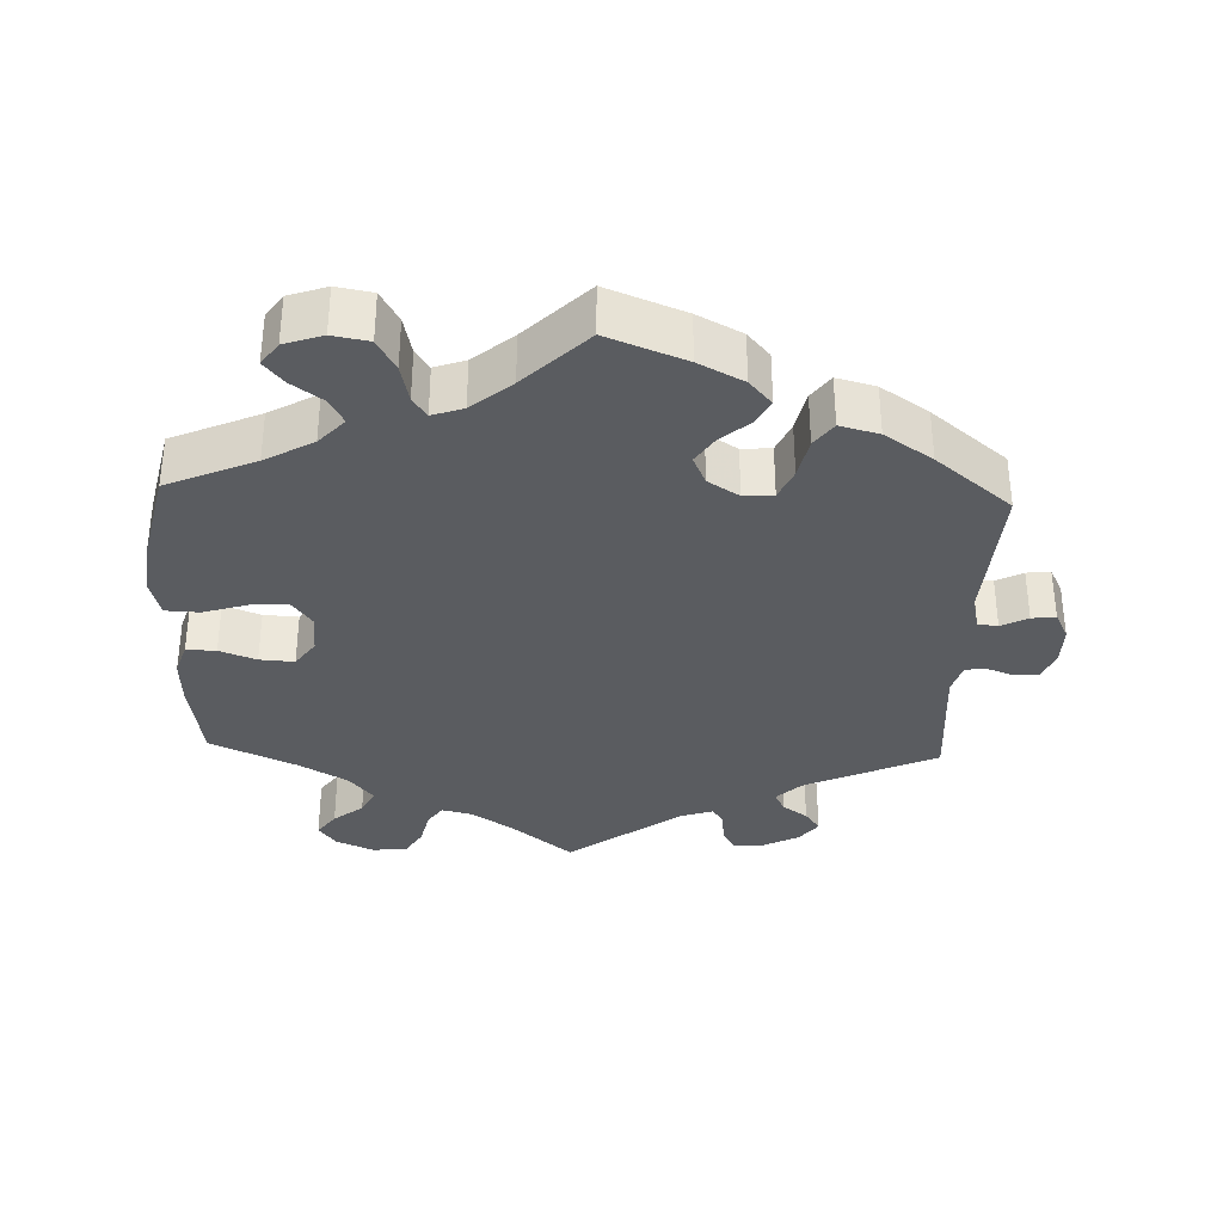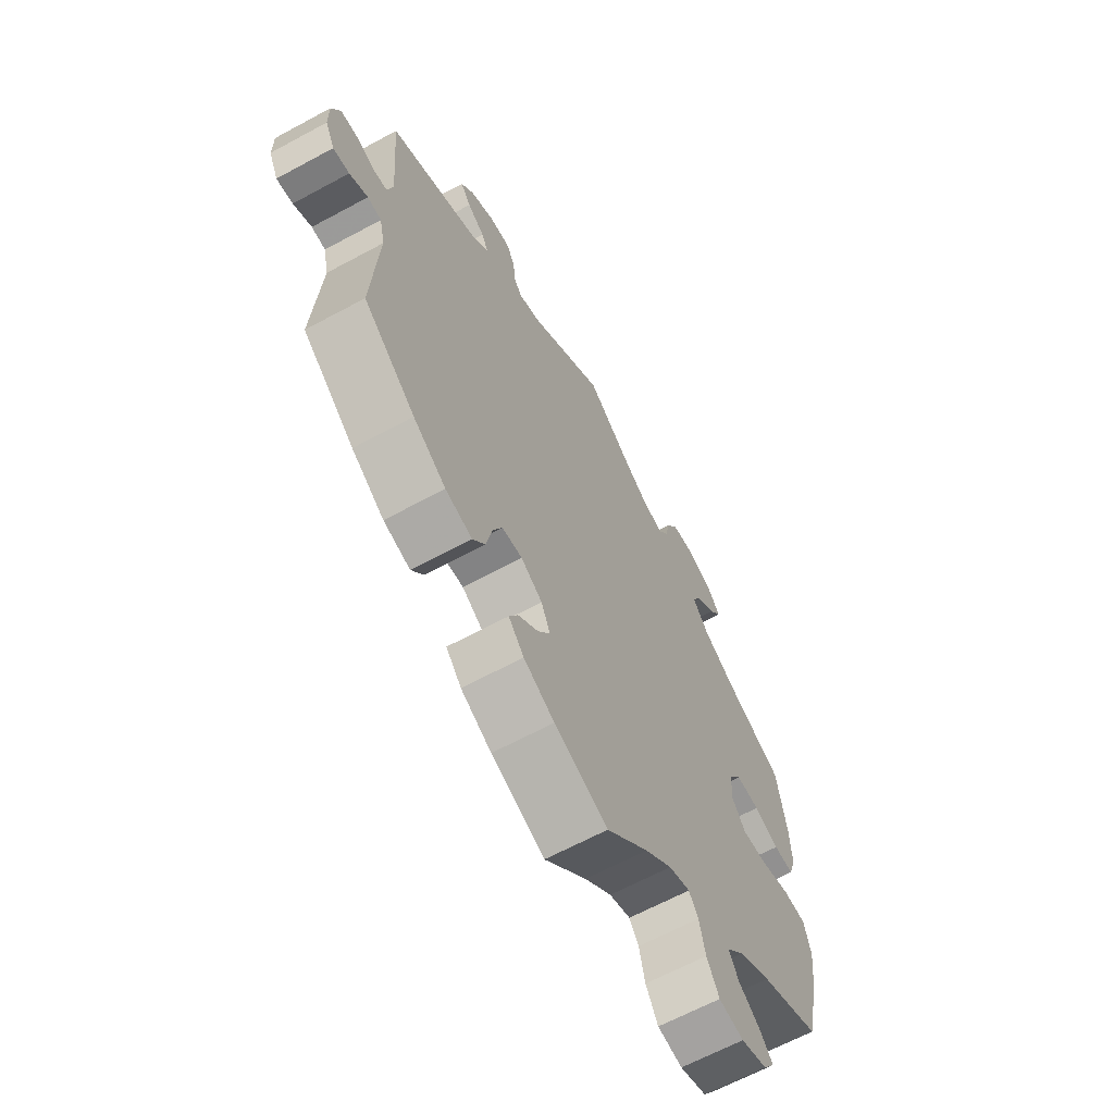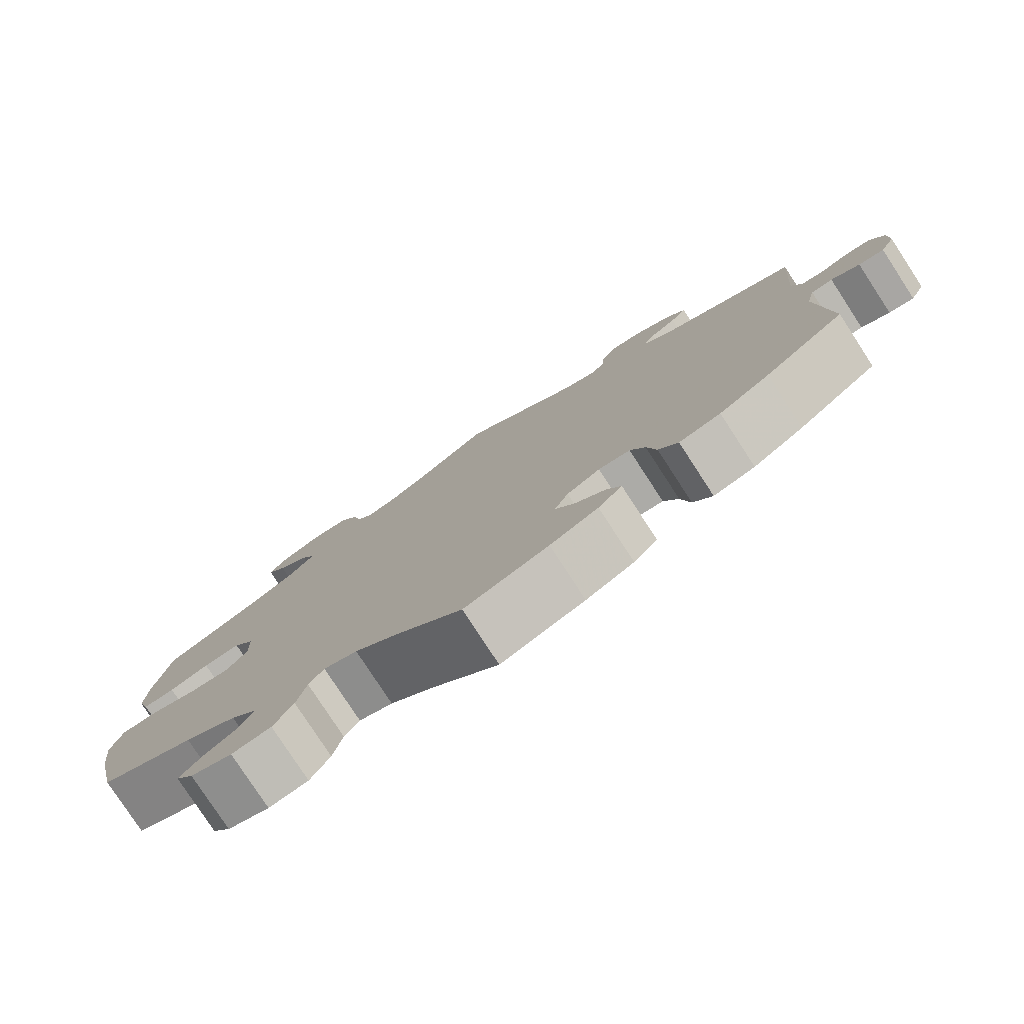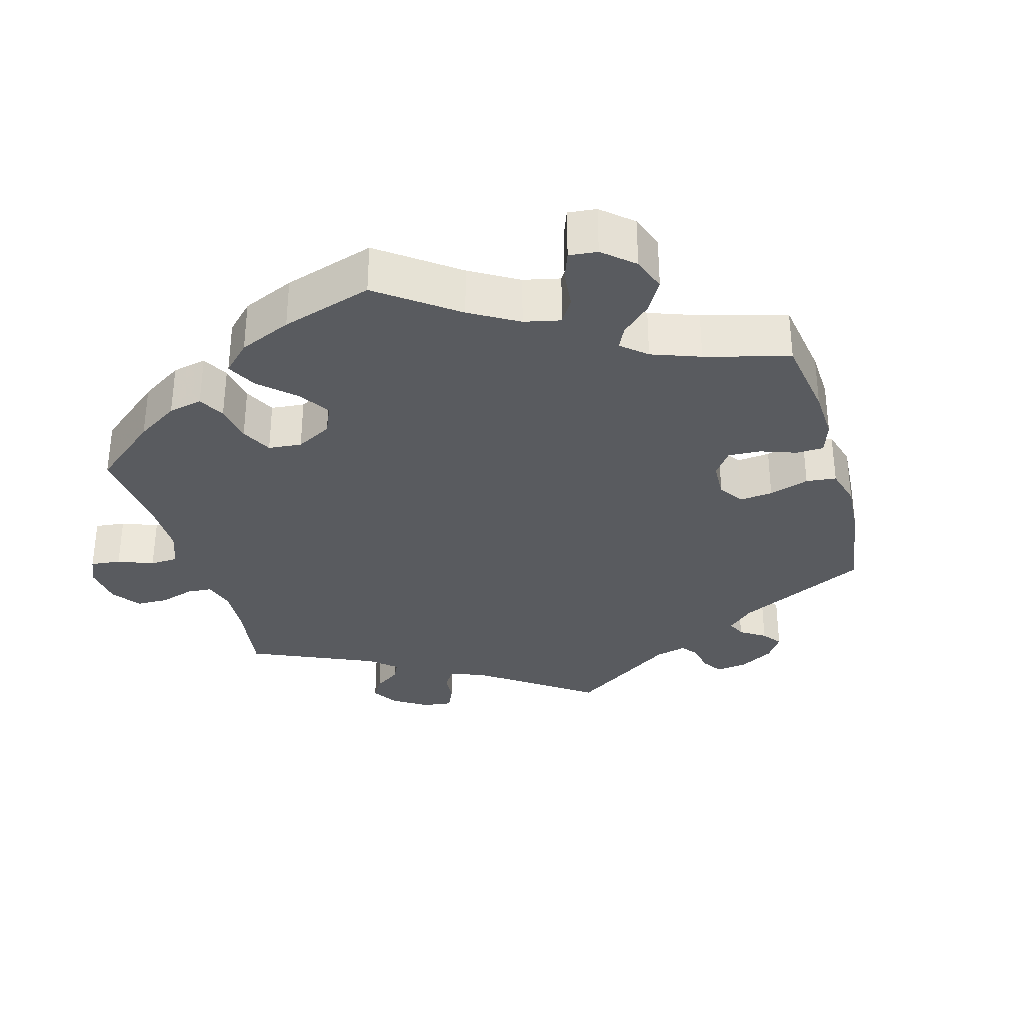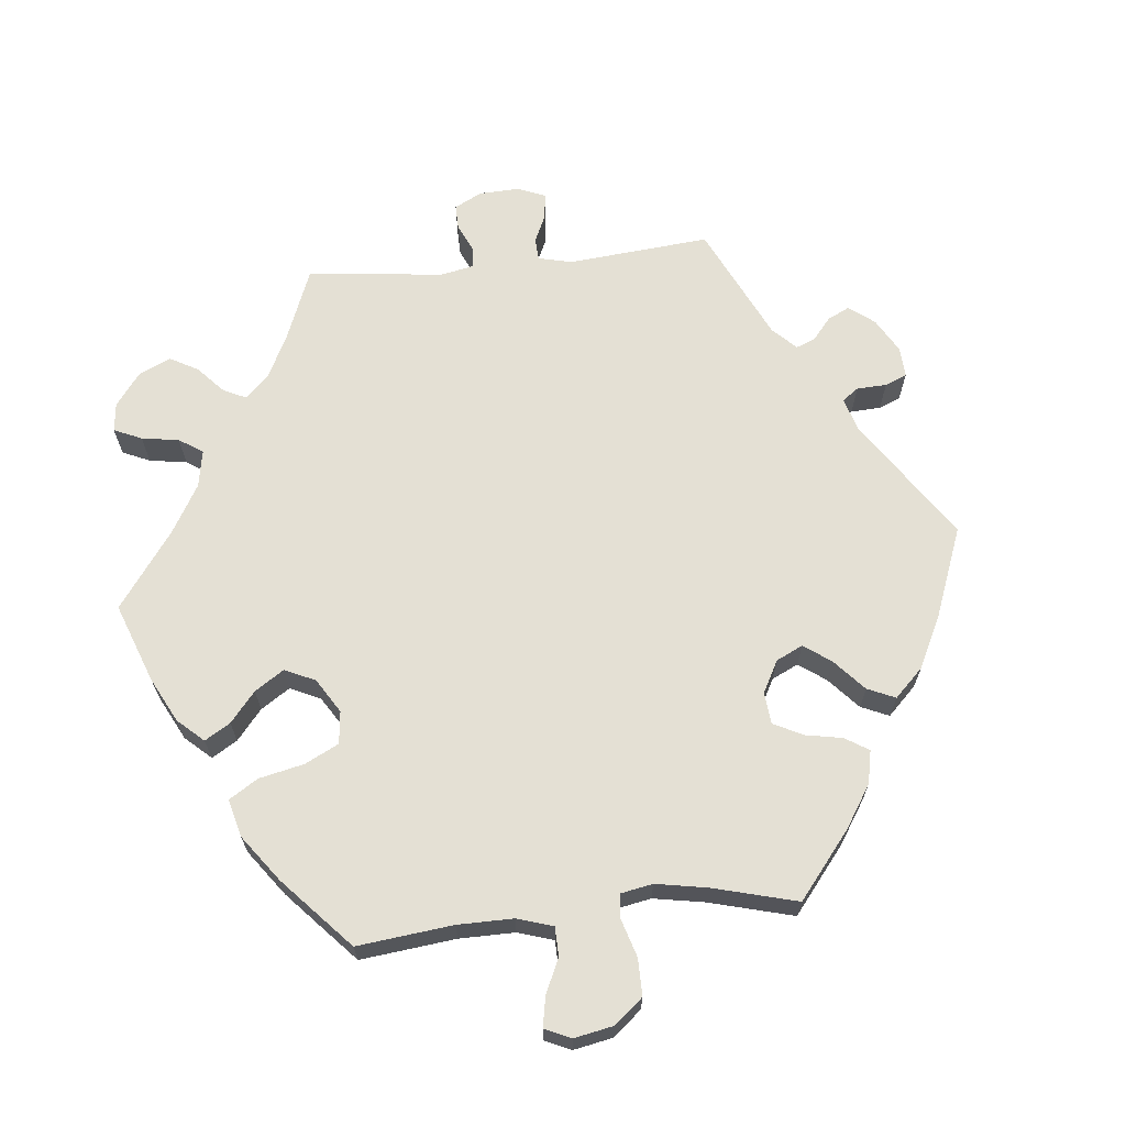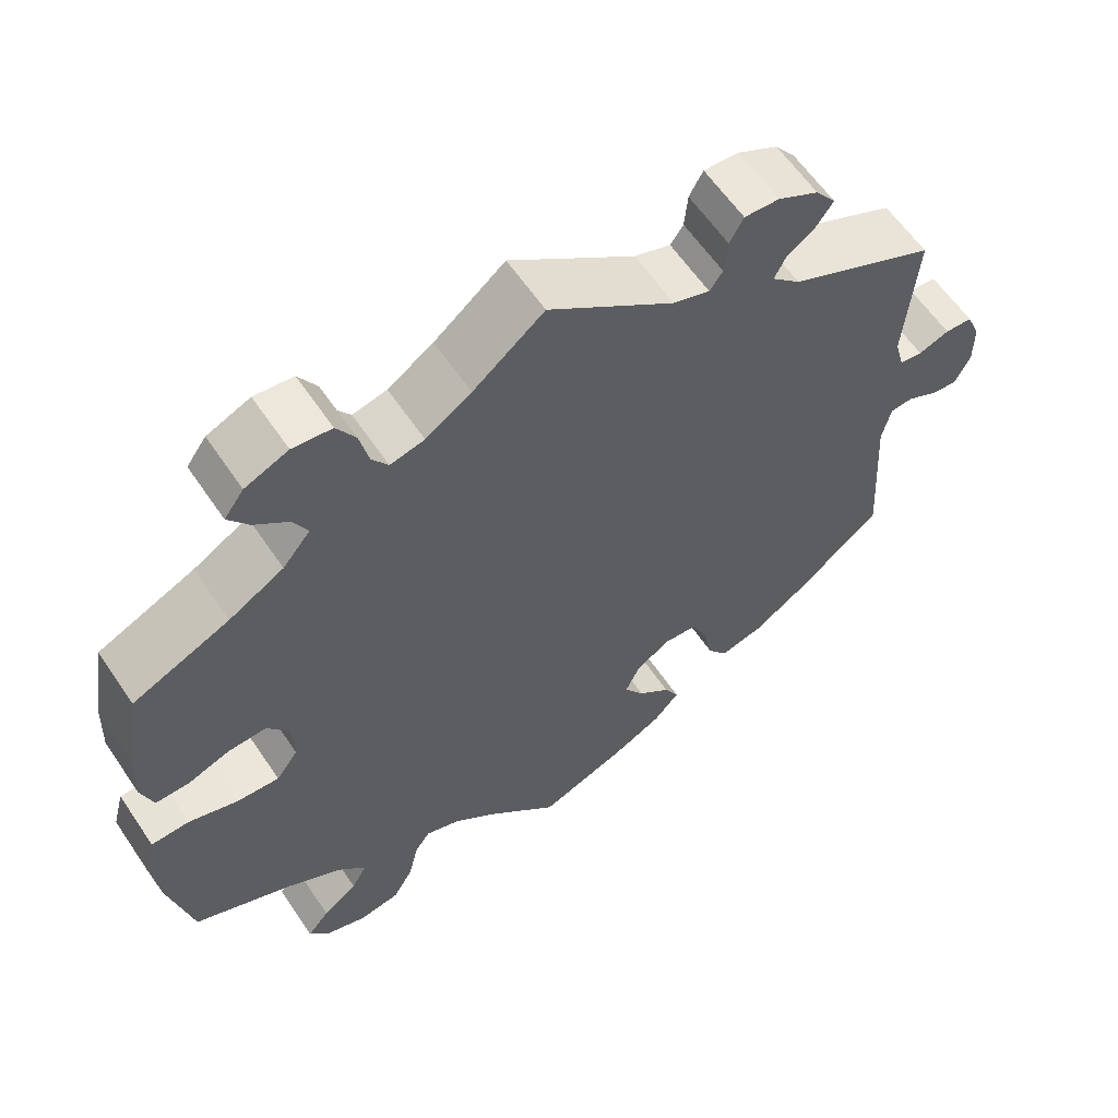
<metadata>
{"format":"obj","ext":"obj","renderer":"f3d","projection":"perspective","resolution":1024,"background":"white","views":[{"elev":-34.3,"azim":177.8,"up":"+Y"},{"elev":-64.6,"azim":-61.4,"up":"+Z"},{"elev":-79.2,"azim":-146.9,"up":"+Z"},{"elev":-32.5,"azim":135.9,"up":"+Y"},{"elev":66.1,"azim":144.2,"up":"+Y"},{"elev":60.5,"azim":146.1,"up":"+Z"}]}
</metadata>
<code>
v -0.488 0.07 -0.087
v -0.499 0.07 -0.039
v -0.527 0.07 -0.036
v -0.564 0.07 -0.055
v -0.597 0.07 -0.059
v -0.616 0.07 -0.021
v -0.616 0.07 0.034
v -0.599 0.07 0.075
v -0.565 0.07 0.077
v -0.527 0.07 0.063
v -0.499 0.07 0.067
v -0.487 0.07 0.11
v -0.501 0.07 0.288
v -0.32 0.07 0.371
v -0.285 0.07 0.404
v -0.299 0.07 0.432
v -0.334 0.07 0.457
v -0.355 0.07 0.486
v -0.33 0.07 0.519
v -0.28 0.07 0.545
v -0.237 0.07 0.547
v -0.22 0.07 0.516
v -0.216 0.07 0.472
v -0.2 0.07 0.449
v -0.155 0.07 0.464
v 0 0.07 0.577
v 0.087 0.07 0.507
v 0.143 0.07 0.47
v 0.185 0.07 0.46
v 0.205 0.07 0.489
v 0.216 0.07 0.538
v 0.239 0.07 0.576
v 0.287 0.07 0.581
v 0.34 0.07 0.558
v 0.364 0.07 0.525
v 0.339 0.07 0.491
v 0.298 0.07 0.458
v 0.28 0.07 0.423
v 0.314 0.07 0.382
v 0.381 0.07 0.343
v 0.5 0.07 0.289
v 0.519 0.07 0.173
v 0.522 0.07 0.104
v 0.507 0.07 0.058
v 0.466 0.07 0.059
v 0.415 0.07 0.078
v 0.367 0.07 0.081
v 0.34 0.07 0.043
v 0.338 0.07 -0.013
v 0.365 0.07 -0.05
v 0.417 0.07 -0.047
v 0.478 0.07 -0.028
v 0.525 0.07 -0.03
v 0.539 0.07 -0.082
v 0.53 0.07 -0.16
v 0.501 0.07 -0.289
v 0.379 0.07 -0.342
v 0.312 0.07 -0.38
v 0.277 0.07 -0.418
v 0.296 0.07 -0.453
v 0.339 0.07 -0.484
v 0.366 0.07 -0.516
v 0.343 0.07 -0.548
v 0.29 0.07 -0.566
v 0.24 0.07 -0.557
v 0.215 0.07 -0.513
v 0.203 0.07 -0.46
v 0.184 0.07 -0.432
v 0.141 0.07 -0.447
v 0.086 0.07 -0.493
v 0 0.07 -0.578
v -0.108 0.07 -0.536
v -0.17 0.07 -0.504
v -0.201 0.07 -0.469
v -0.183 0.07 -0.435
v -0.143 0.07 -0.401
v -0.118 0.07 -0.363
v -0.136 0.07 -0.323
v -0.179 0.07 -0.296
v -0.22 0.07 -0.299
v -0.239 0.07 -0.341
v -0.251 0.07 -0.398
v -0.276 0.07 -0.432
v -0.33 0.07 -0.418
v -0.396 0.07 -0.374
v -0.501 0.07 -0.289
v -0.488 0 -0.087
v -0.499 0 -0.039
v -0.527 0 -0.036
v -0.564 0 -0.055
v -0.597 0 -0.059
v -0.616 0 -0.021
v -0.616 0 0.034
v -0.599 0 0.075
v -0.565 0 0.077
v -0.527 0 0.063
v -0.499 0 0.067
v -0.487 0 0.11
v -0.501 0 0.288
v -0.32 0 0.371
v -0.285 0 0.404
v -0.299 0 0.432
v -0.334 0 0.457
v -0.355 0 0.486
v -0.33 0 0.519
v -0.28 0 0.545
v -0.237 0 0.547
v -0.22 0 0.516
v -0.216 0 0.472
v -0.2 0 0.449
v -0.155 0 0.464
v 0 0 0.577
v 0.087 0 0.507
v 0.143 0 0.47
v 0.185 0 0.46
v 0.205 0 0.489
v 0.216 0 0.538
v 0.239 0 0.576
v 0.287 0 0.581
v 0.34 0 0.558
v 0.364 0 0.525
v 0.339 0 0.491
v 0.298 0 0.458
v 0.28 0 0.423
v 0.314 0 0.382
v 0.381 0 0.343
v 0.5 0 0.289
v 0.519 0 0.173
v 0.522 0 0.104
v 0.507 0 0.058
v 0.466 0 0.059
v 0.415 0 0.078
v 0.367 0 0.081
v 0.34 0 0.043
v 0.338 0 -0.013
v 0.365 0 -0.05
v 0.417 0 -0.047
v 0.478 0 -0.028
v 0.525 0 -0.03
v 0.539 0 -0.082
v 0.53 0 -0.16
v 0.501 0 -0.289
v 0.379 0 -0.342
v 0.312 0 -0.38
v 0.277 0 -0.418
v 0.296 0 -0.453
v 0.339 0 -0.484
v 0.366 0 -0.516
v 0.343 0 -0.548
v 0.29 0 -0.566
v 0.24 0 -0.557
v 0.215 0 -0.513
v 0.203 0 -0.46
v 0.184 0 -0.432
v 0.141 0 -0.447
v 0.086 0 -0.493
v 0 0 -0.578
v -0.108 0 -0.536
v -0.17 0 -0.504
v -0.201 0 -0.469
v -0.183 0 -0.435
v -0.143 0 -0.401
v -0.118 0 -0.363
v -0.136 0 -0.323
v -0.179 0 -0.296
v -0.22 0 -0.299
v -0.239 0 -0.341
v -0.251 0 -0.398
v -0.276 0 -0.432
v -0.33 0 -0.418
v -0.396 0 -0.374
v -0.501 0 -0.289
f 85 86 1
f 84 85 1 2
f 81 82 83 84
f 80 81 84 2
f 79 80 2
f 78 79 2
f 73 74 75 76
f 73 76 77
f 70 71 72 73
f 69 70 73 77
f 68 69 77 78
f 64 65 66 67
f 64 67 68
f 63 64 68
f 60 61 62 63
f 59 60 63 68
f 58 59 68 78
f 54 55 56 57
f 51 52 53 54
f 50 51 54 57
f 49 50 57 58
f 43 44 45 46
f 43 46 47
f 40 41 42 43
f 39 40 43 47
f 38 39 47 48
f 34 35 36 37
f 34 37 38
f 33 34 38
f 30 31 32 33
f 29 30 33 38
f 28 29 38 48
f 25 26 27
f 24 25 27 28
f 20 21 22 23
f 20 23 24
f 19 20 24
f 16 17 18 19
f 15 16 19 24
f 14 15 24 28
f 12 13 14 28
f 7 8 9 10
f 7 10 11
f 6 7 11
f 3 4 5 6
f 2 3 6 11
f 48 49 58 78
f 12 28 48 78
f 2 11 12 78
f 87 172 171
f 88 87 171 170
f 170 169 168 167
f 88 170 167 166
f 88 166 165
f 88 165 164
f 162 161 160 159
f 163 162 159
f 159 158 157 156
f 163 159 156 155
f 164 163 155 154
f 153 152 151 150
f 154 153 150
f 154 150 149
f 149 148 147 146
f 154 149 146 145
f 164 154 145 144
f 143 142 141 140
f 140 139 138 137
f 143 140 137 136
f 144 143 136 135
f 132 131 130 129
f 133 132 129
f 129 128 127 126
f 133 129 126 125
f 134 133 125 124
f 123 122 121 120
f 124 123 120
f 124 120 119
f 119 118 117 116
f 124 119 116 115
f 134 124 115 114
f 113 112 111
f 114 113 111 110
f 109 108 107 106
f 110 109 106
f 110 106 105
f 105 104 103 102
f 110 105 102 101
f 114 110 101 100
f 114 100 99 98
f 96 95 94 93
f 97 96 93
f 97 93 92
f 92 91 90 89
f 97 92 89 88
f 164 144 135 134
f 164 134 114 98
f 164 98 97 88
f 1 87 88 2
f 2 88 89 3
f 3 89 90 4
f 4 90 91 5
f 5 91 92 6
f 6 92 93 7
f 7 93 94 8
f 8 94 95 9
f 9 95 96 10
f 10 96 97 11
f 11 97 98 12
f 12 98 99 13
f 13 99 100 14
f 14 100 101 15
f 15 101 102 16
f 16 102 103 17
f 17 103 104 18
f 18 104 105 19
f 19 105 106 20
f 20 106 107 21
f 21 107 108 22
f 22 108 109 23
f 23 109 110 24
f 24 110 111 25
f 25 111 112 26
f 26 112 113 27
f 27 113 114 28
f 28 114 115 29
f 29 115 116 30
f 30 116 117 31
f 31 117 118 32
f 32 118 119 33
f 33 119 120 34
f 34 120 121 35
f 35 121 122 36
f 36 122 123 37
f 37 123 124 38
f 38 124 125 39
f 39 125 126 40
f 40 126 127 41
f 41 127 128 42
f 42 128 129 43
f 43 129 130 44
f 44 130 131 45
f 45 131 132 46
f 46 132 133 47
f 47 133 134 48
f 48 134 135 49
f 49 135 136 50
f 50 136 137 51
f 51 137 138 52
f 52 138 139 53
f 53 139 140 54
f 54 140 141 55
f 55 141 142 56
f 56 142 143 57
f 57 143 144 58
f 58 144 145 59
f 59 145 146 60
f 60 146 147 61
f 61 147 148 62
f 62 148 149 63
f 63 149 150 64
f 64 150 151 65
f 65 151 152 66
f 66 152 153 67
f 67 153 154 68
f 68 154 155 69
f 69 155 156 70
f 70 156 157 71
f 71 157 158 72
f 72 158 159 73
f 73 159 160 74
f 74 160 161 75
f 75 161 162 76
f 76 162 163 77
f 77 163 164 78
f 78 164 165 79
f 79 165 166 80
f 80 166 167 81
f 81 167 168 82
f 82 168 169 83
f 83 169 170 84
f 84 170 171 85
f 85 171 172 86
f 86 172 87 1

</code>
